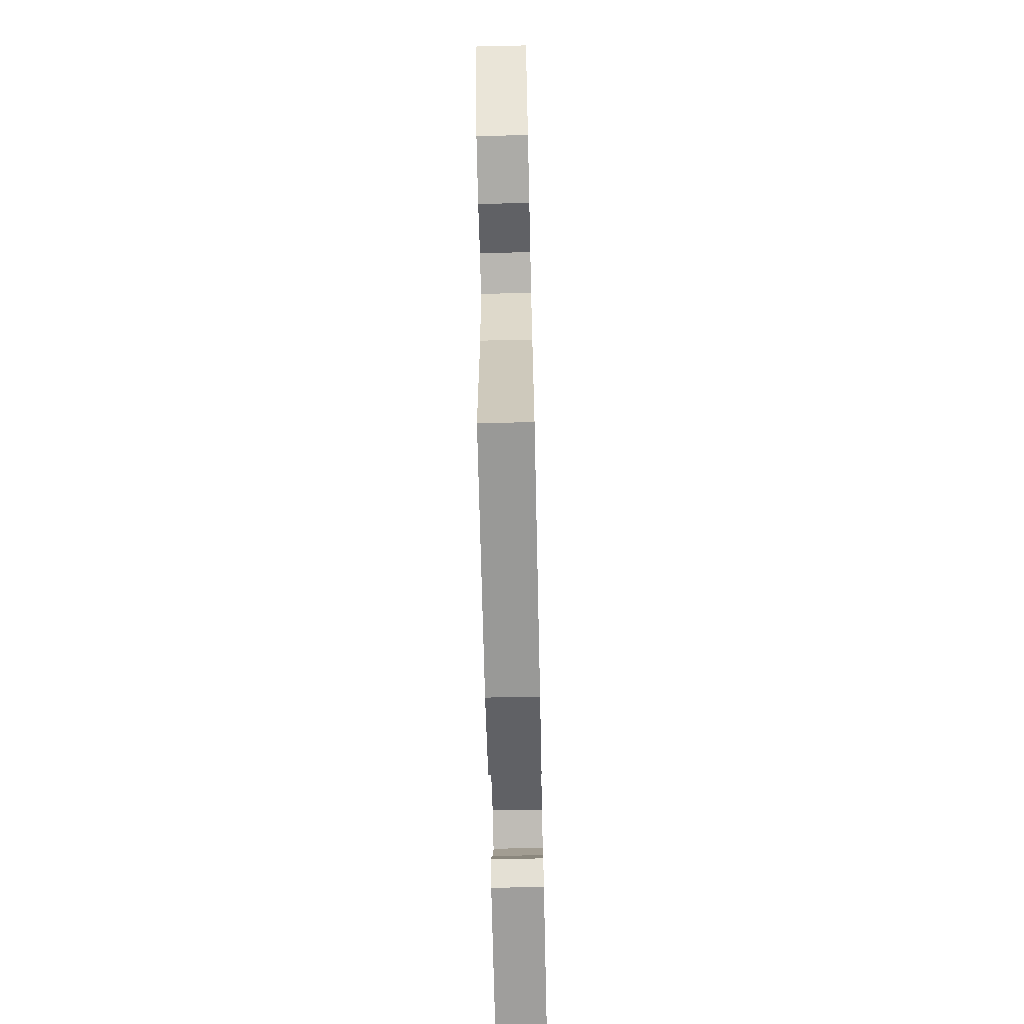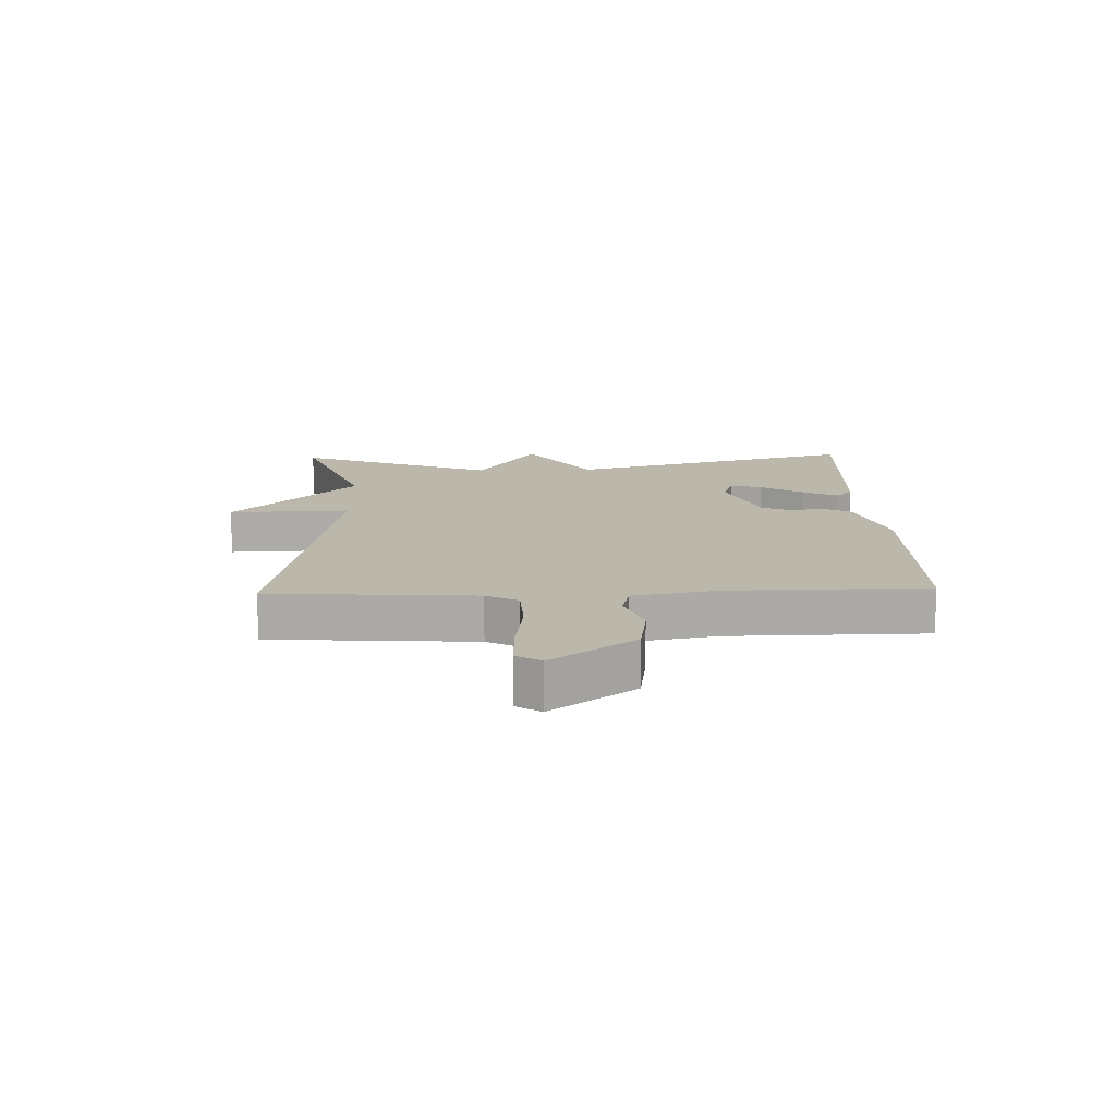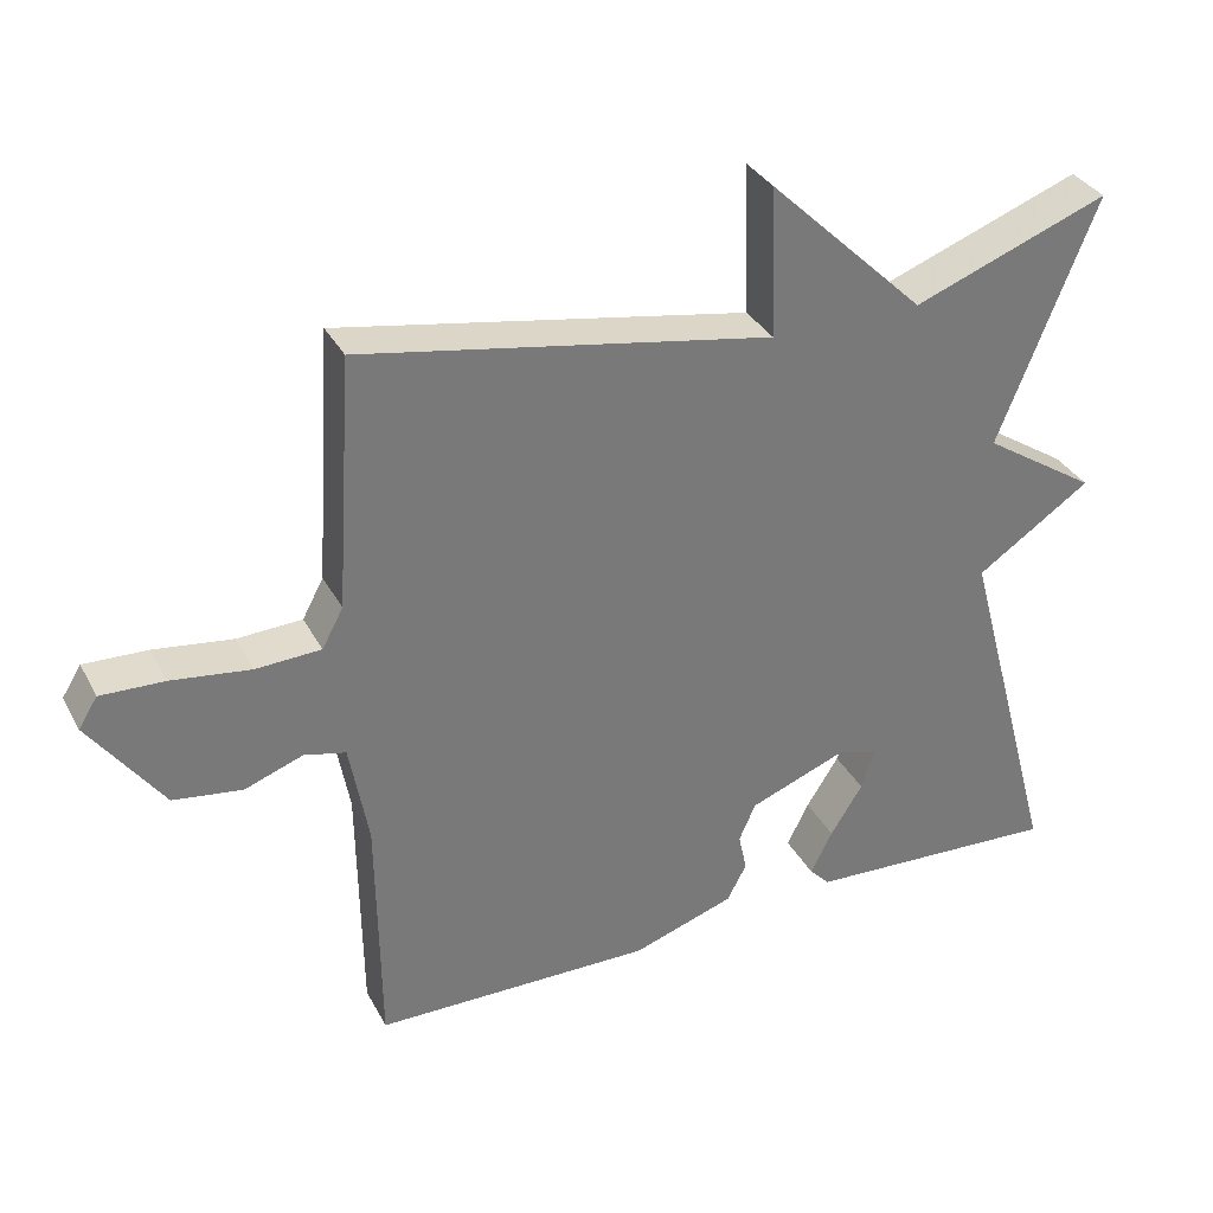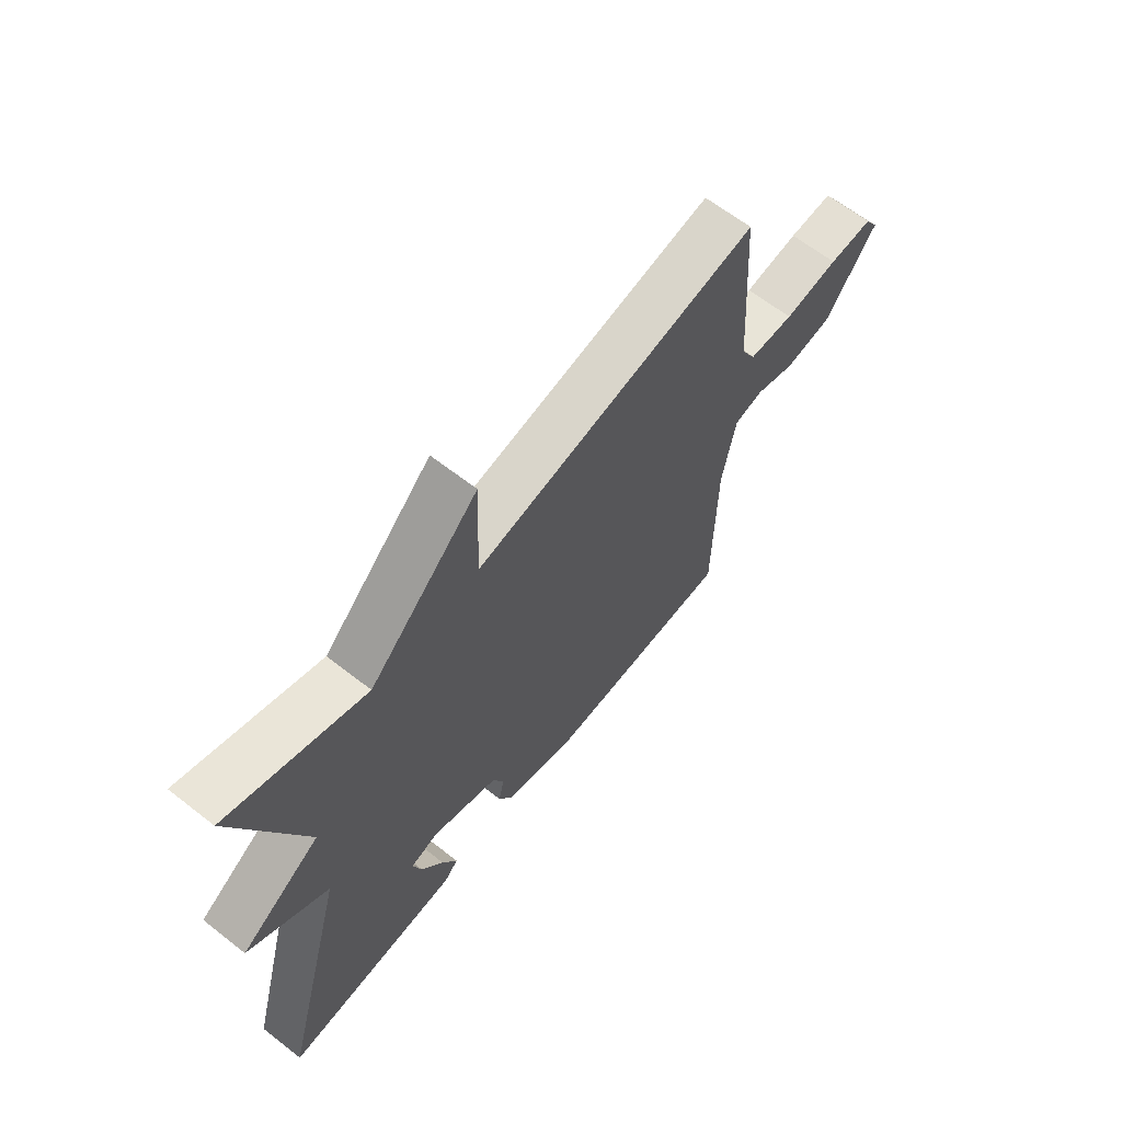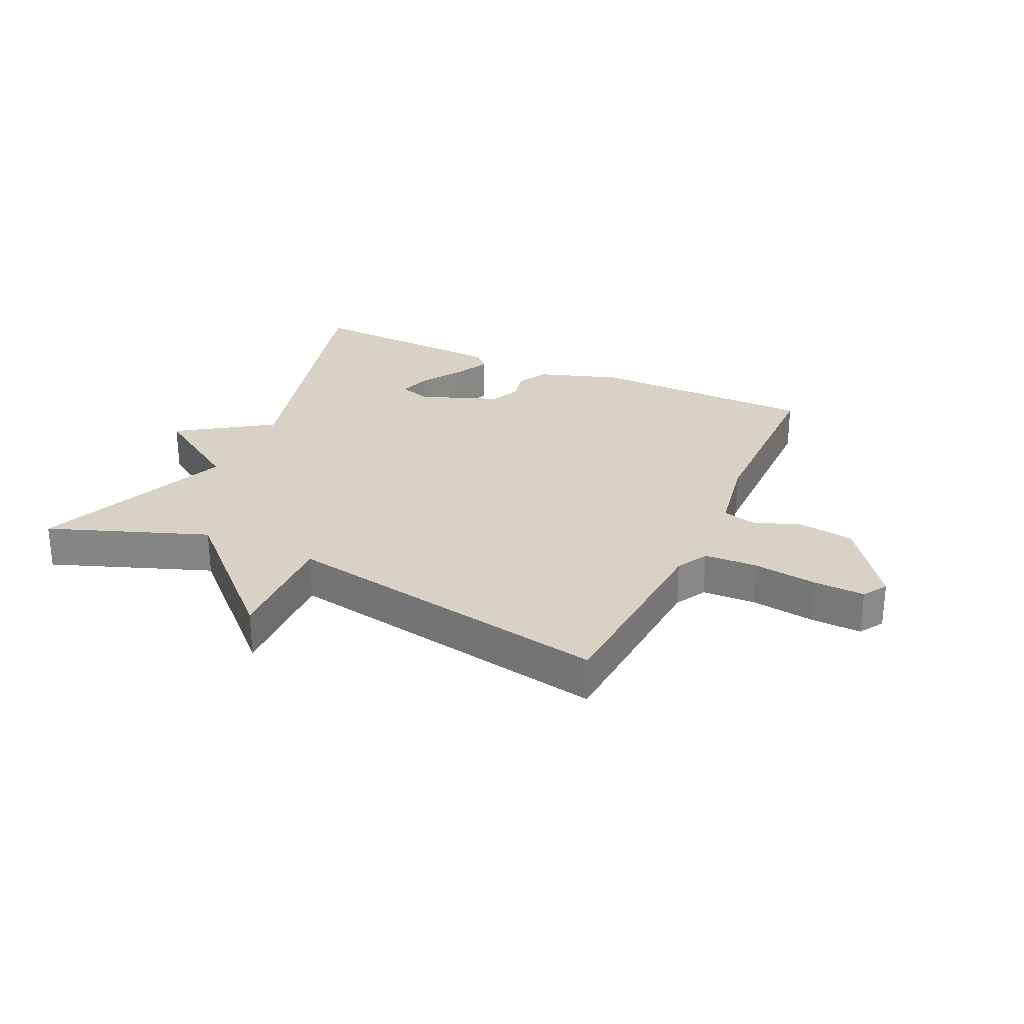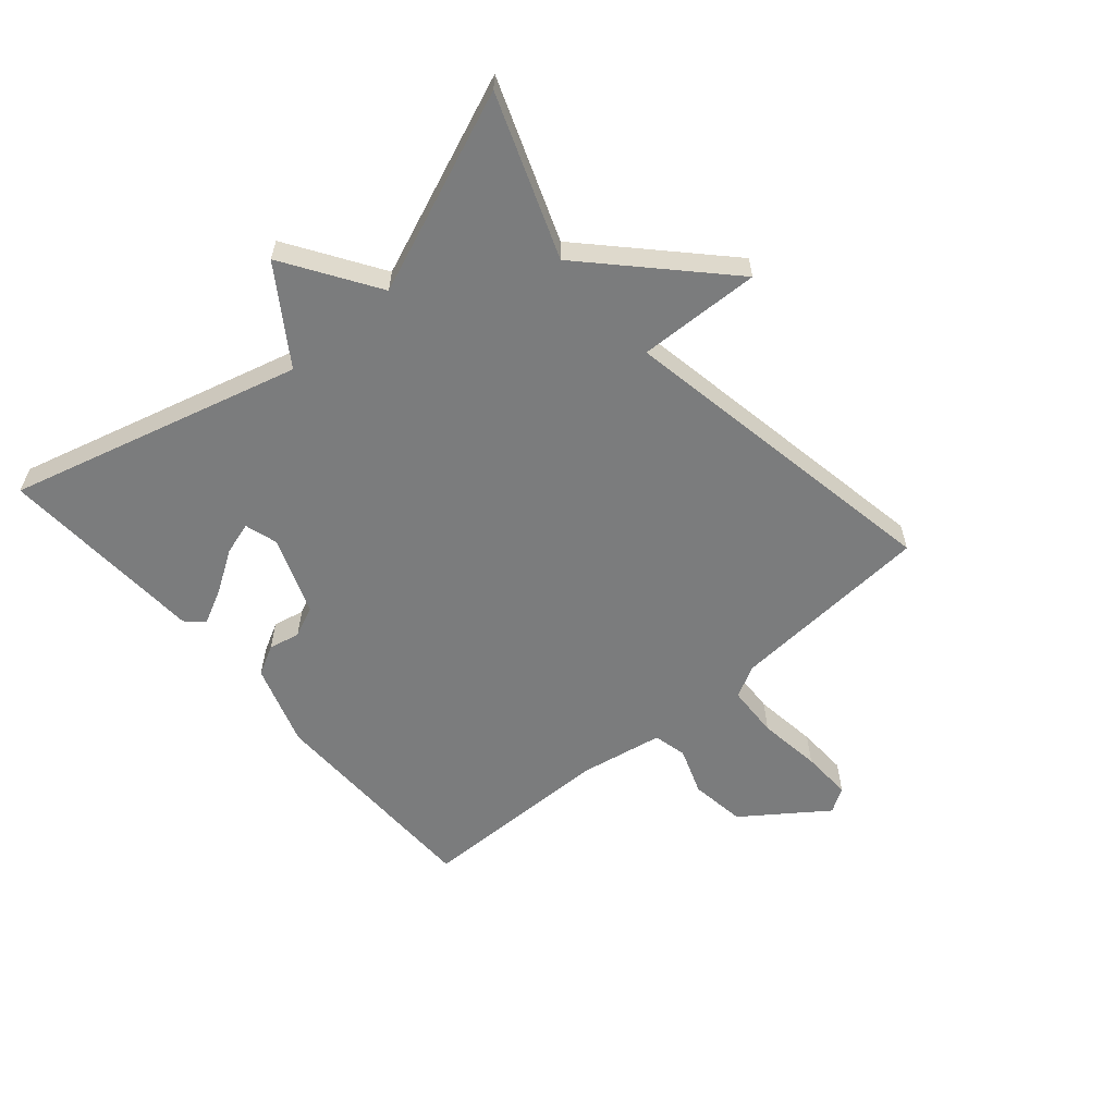
<metadata>
{"format":"obj","ext":"obj","renderer":"f3d","projection":"perspective","resolution":1024,"background":"white","views":[{"elev":-68.2,"azim":91.3,"up":"+Z"},{"elev":14.2,"azim":88.2,"up":"+Y"},{"elev":33.6,"azim":155.4,"up":"+Z"},{"elev":64.2,"azim":-51.8,"up":"+Z"},{"elev":27.6,"azim":25.0,"up":"+Y"},{"elev":-58.7,"azim":-49.3,"up":"+Y"}]}
</metadata>
<code>
v -0.5 0.07 0.5
v -0.241 0.07 0.403
v -0.034 0.07 0.602
v -0.041 0.07 0.403
v 0.5 0.07 0.5
v 0.522 0.07 0.168
v 0.55 0.07 0.116
v 0.636 0.07 0.112
v 0.74 0.07 0.126
v 0.824 0.07 0.129
v 0.849 0.07 0.089
v 0.752 0.07 -0.045
v 0.661 0.07 -0.058
v 0.584 0.07 -0.03
v 0.529 0.07 -0.043
v 0.504 0.07 -0.18
v 0.5 0.07 -0.5
v 0.131 0.07 -0.504
v -0.004 0.07 -0.459
v -0.03 0.07 -0.41
v -0.019 0.07 -0.359
v -0.041 0.07 -0.309
v -0.169 0.07 -0.26
v -0.222 0.07 -0.276
v -0.206 0.07 -0.329
v -0.163 0.07 -0.397
v -0.134 0.07 -0.455
v -0.161 0.07 -0.483
v -0.5 0.07 -0.5
v -0.371 0.07 -0.024
v -0.522 0.07 0.078
v -0.371 0.07 0.176
v -0.5 0 0.5
v -0.241 0 0.403
v -0.034 0 0.602
v -0.041 0 0.403
v 0.5 0 0.5
v 0.522 0 0.168
v 0.55 0 0.116
v 0.636 0 0.112
v 0.74 0 0.126
v 0.824 0 0.129
v 0.849 0 0.089
v 0.752 0 -0.045
v 0.661 0 -0.058
v 0.584 0 -0.03
v 0.529 0 -0.043
v 0.504 0 -0.18
v 0.5 0 -0.5
v 0.131 0 -0.504
v -0.004 0 -0.459
v -0.03 0 -0.41
v -0.019 0 -0.359
v -0.041 0 -0.309
v -0.169 0 -0.26
v -0.222 0 -0.276
v -0.206 0 -0.329
v -0.163 0 -0.397
v -0.134 0 -0.455
v -0.161 0 -0.483
v -0.5 0 -0.5
v -0.371 0 -0.024
v -0.522 0 0.078
v -0.371 0 0.176
f 30 31 32
f 28 29 30
f 28 30 32
f 25 26 27 28
f 24 25 28 32
f 23 24 32
f 32 1 2
f 23 32 2
f 22 23 2
f 19 20 21
f 18 19 21
f 17 18 21
f 16 17 21
f 21 22 2
f 16 21 2
f 15 16 2
f 12 13 14
f 11 12 14
f 10 11 14
f 9 10 14
f 8 9 14
f 7 8 14 15
f 6 7 15 2
f 4 5 6
f 2 3 4
f 2 4 6
f 64 63 62
f 62 61 60
f 64 62 60
f 60 59 58 57
f 64 60 57 56
f 64 56 55
f 34 33 64
f 34 64 55
f 34 55 54
f 53 52 51
f 53 51 50
f 53 50 49
f 53 49 48
f 34 54 53
f 34 53 48
f 34 48 47
f 46 45 44
f 46 44 43
f 46 43 42
f 46 42 41
f 46 41 40
f 47 46 40 39
f 34 47 39 38
f 38 37 36
f 36 35 34
f 38 36 34
f 1 33 34 2
f 2 34 35 3
f 3 35 36 4
f 4 36 37 5
f 5 37 38 6
f 6 38 39 7
f 7 39 40 8
f 8 40 41 9
f 9 41 42 10
f 10 42 43 11
f 11 43 44 12
f 12 44 45 13
f 13 45 46 14
f 14 46 47 15
f 15 47 48 16
f 16 48 49 17
f 17 49 50 18
f 18 50 51 19
f 19 51 52 20
f 20 52 53 21
f 21 53 54 22
f 22 54 55 23
f 23 55 56 24
f 24 56 57 25
f 25 57 58 26
f 26 58 59 27
f 27 59 60 28
f 28 60 61 29
f 29 61 62 30
f 30 62 63 31
f 31 63 64 32
f 32 64 33 1

</code>
